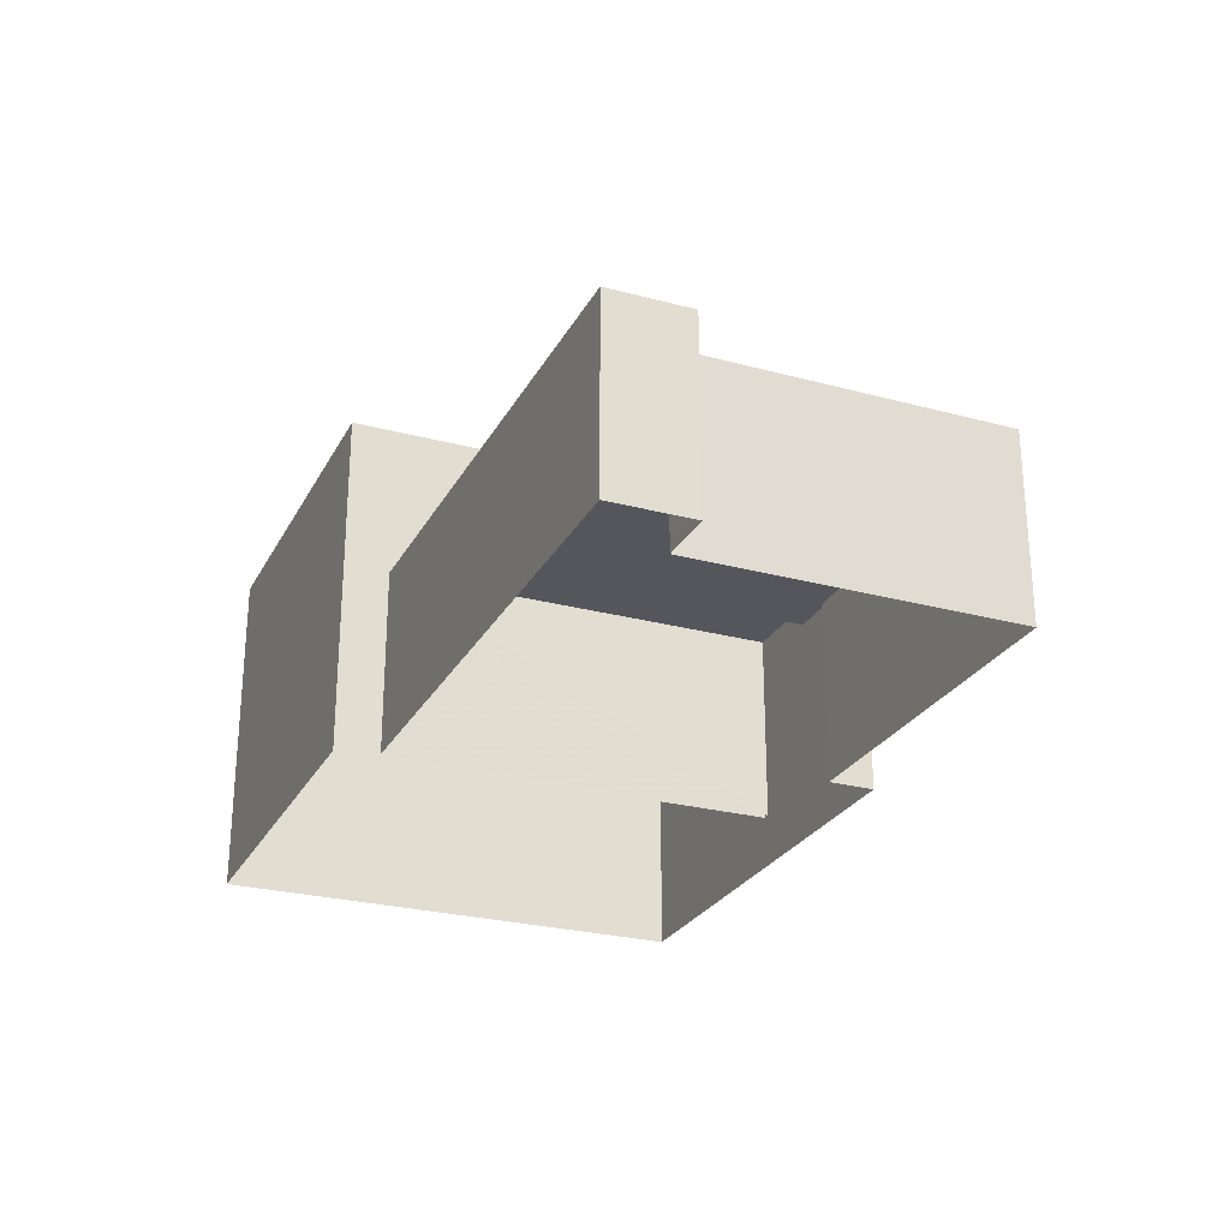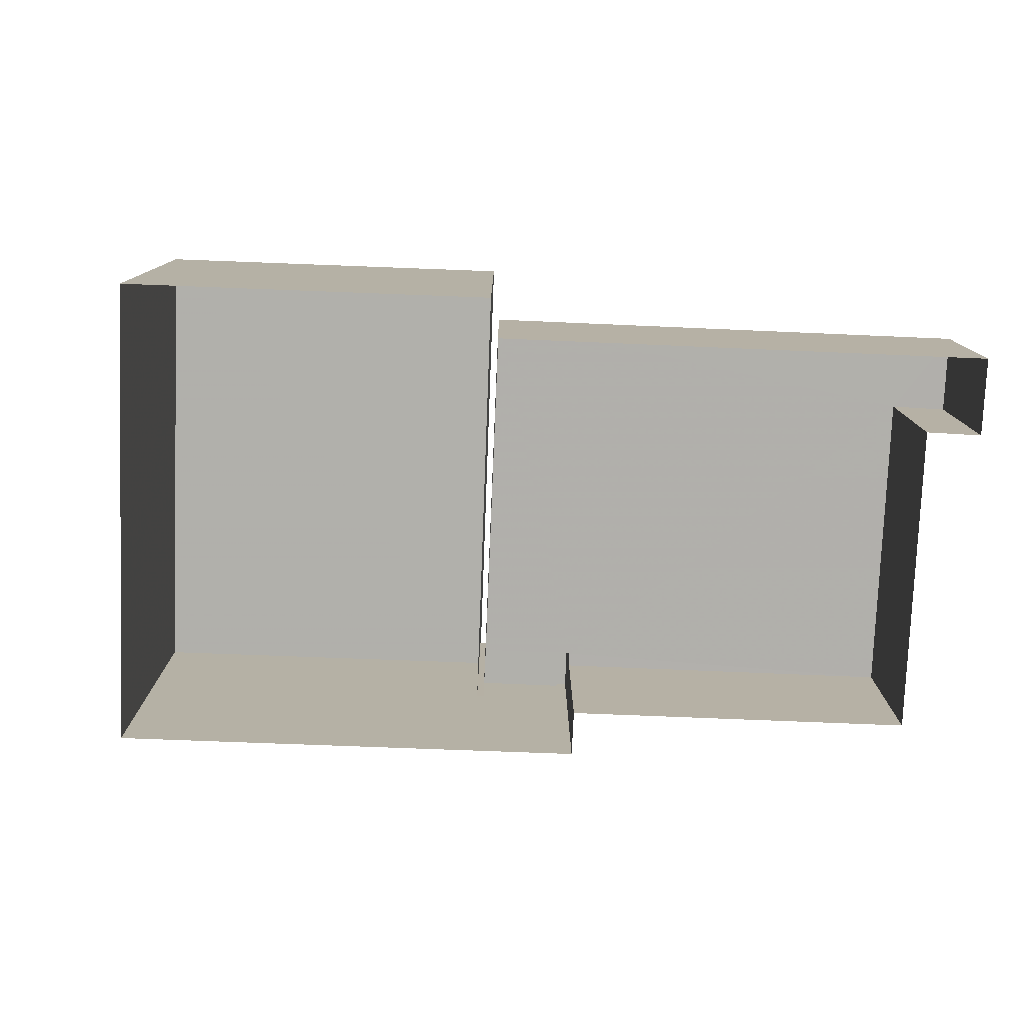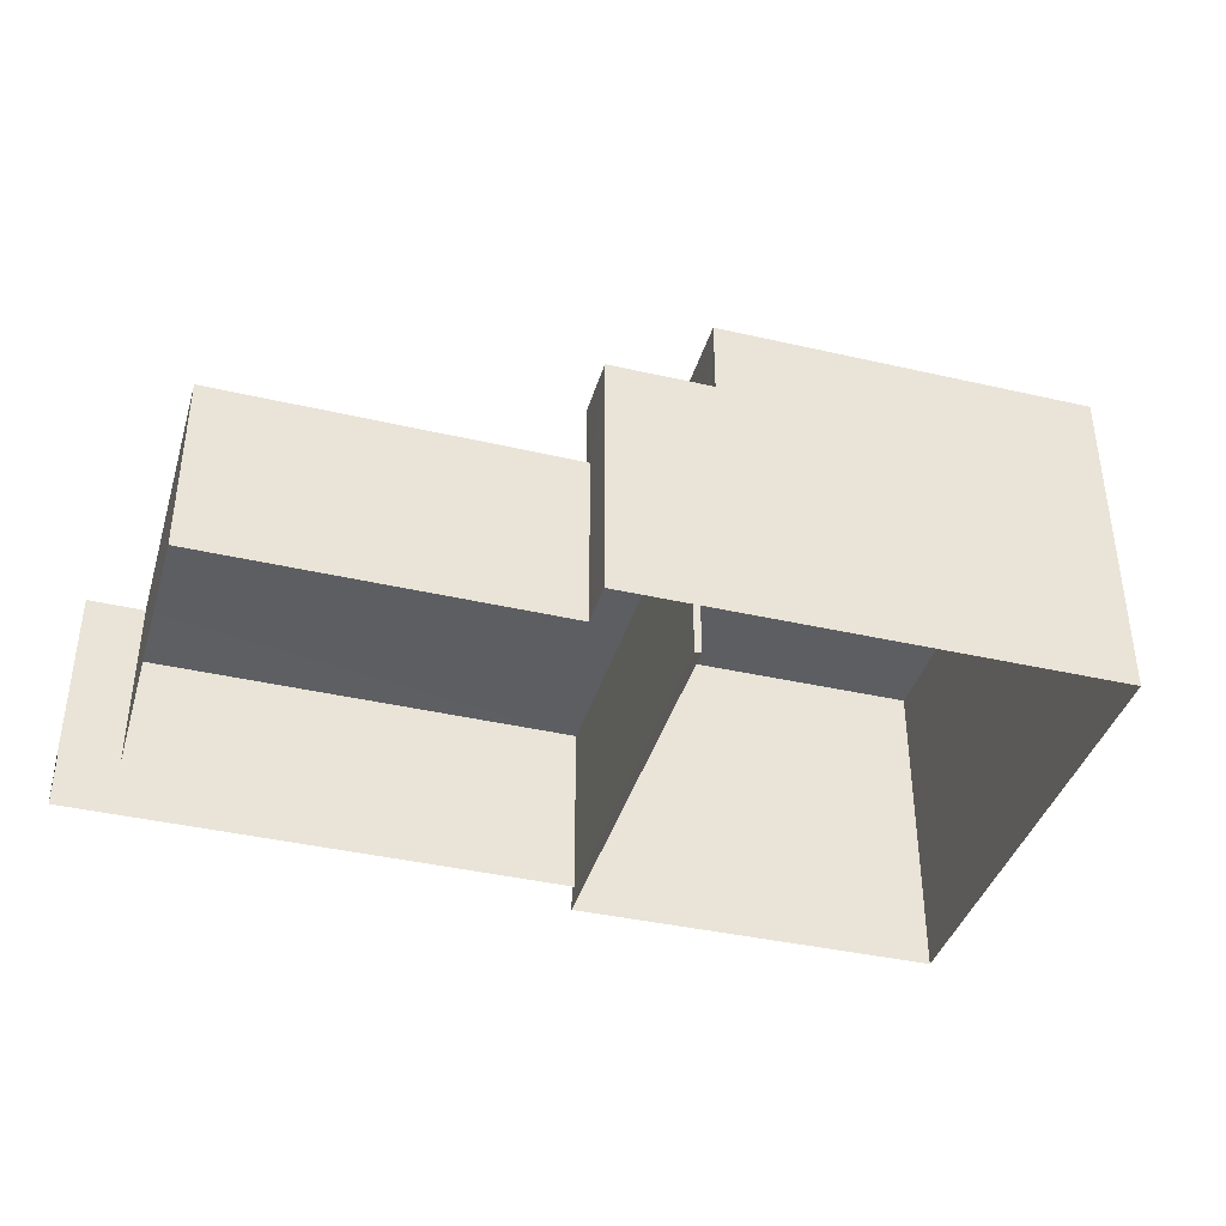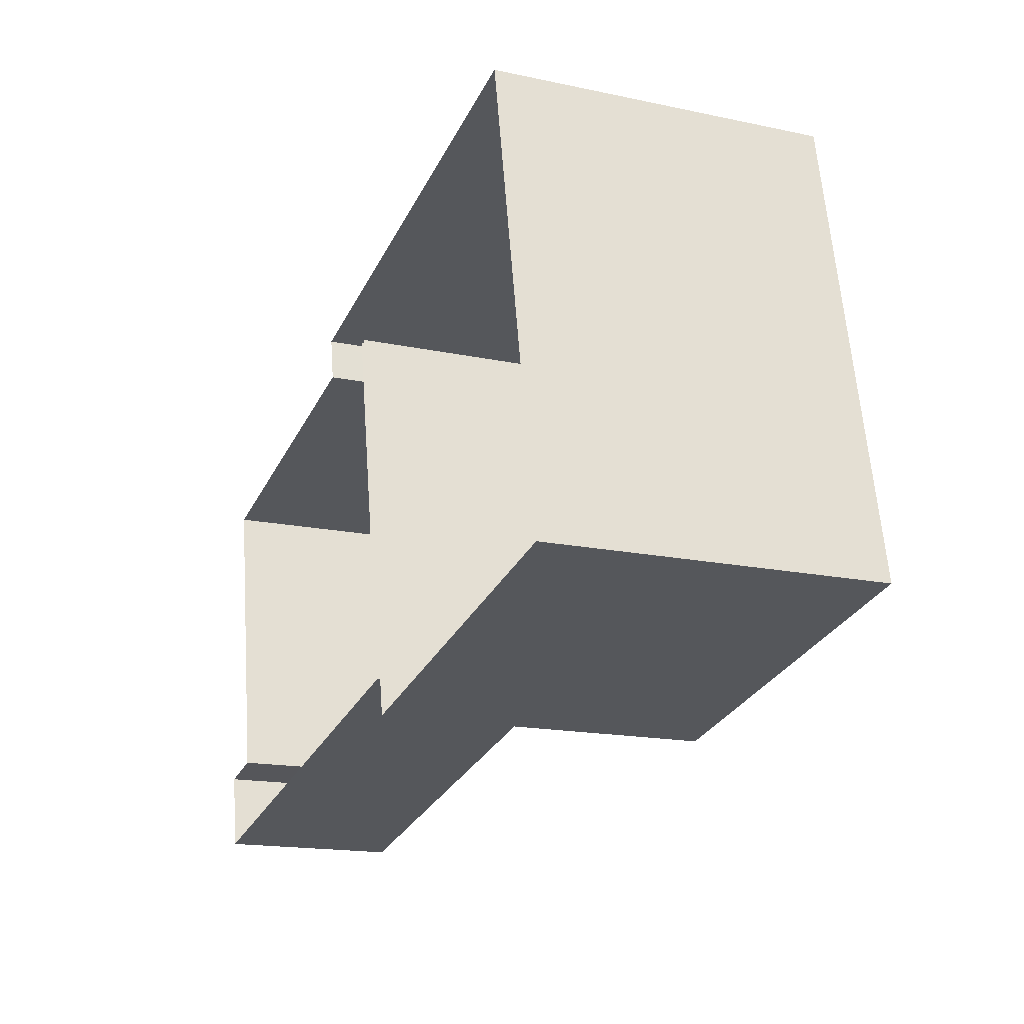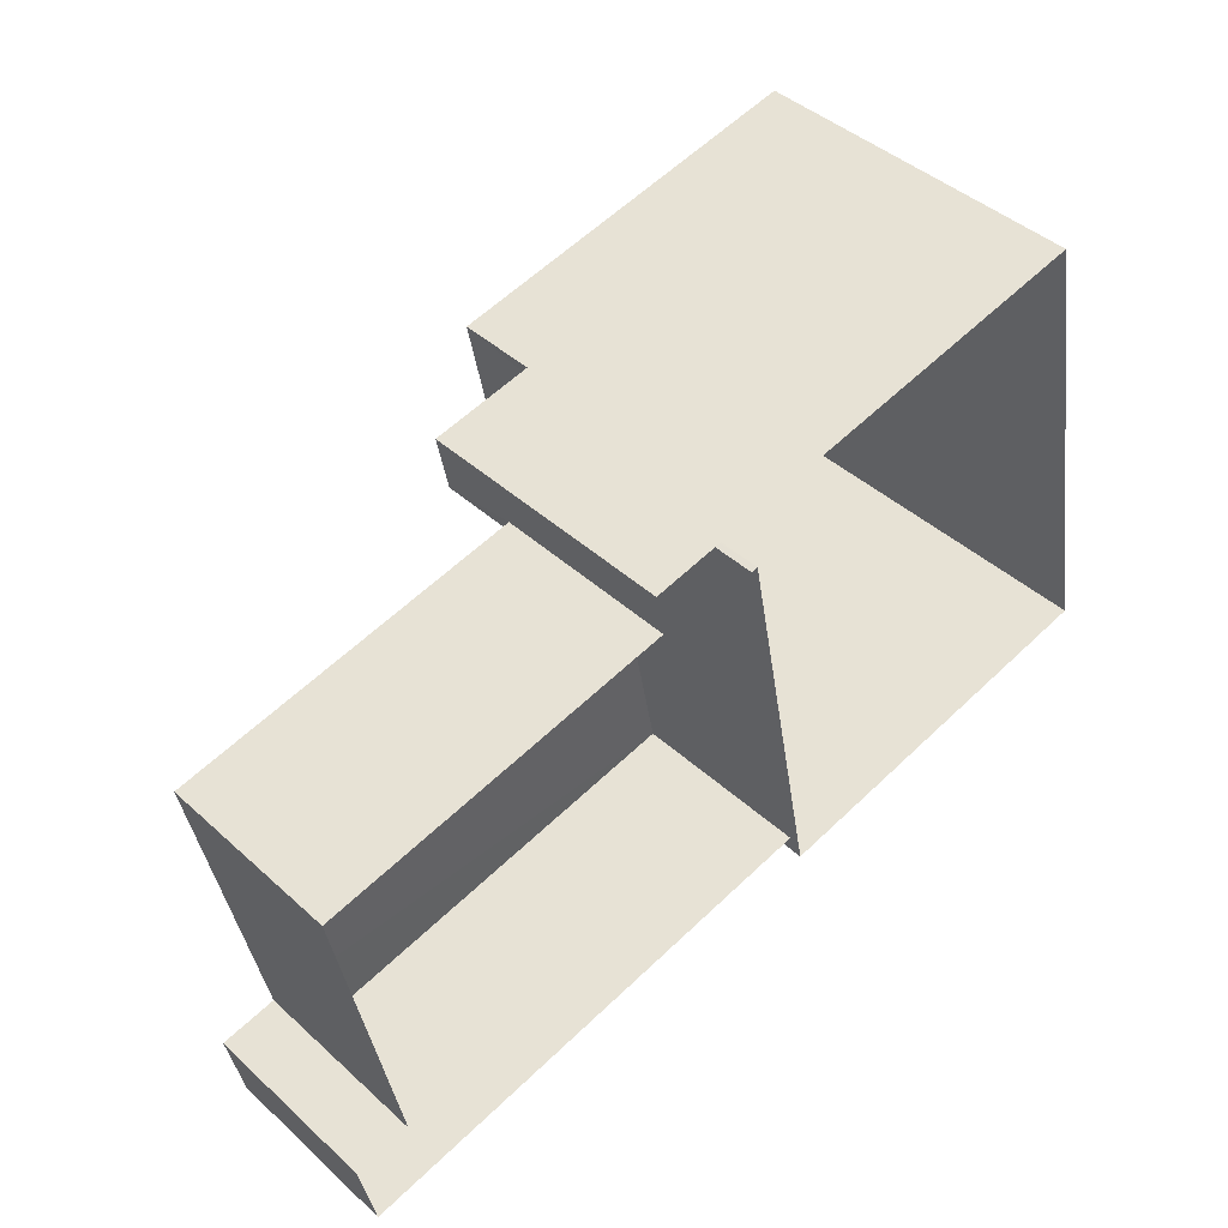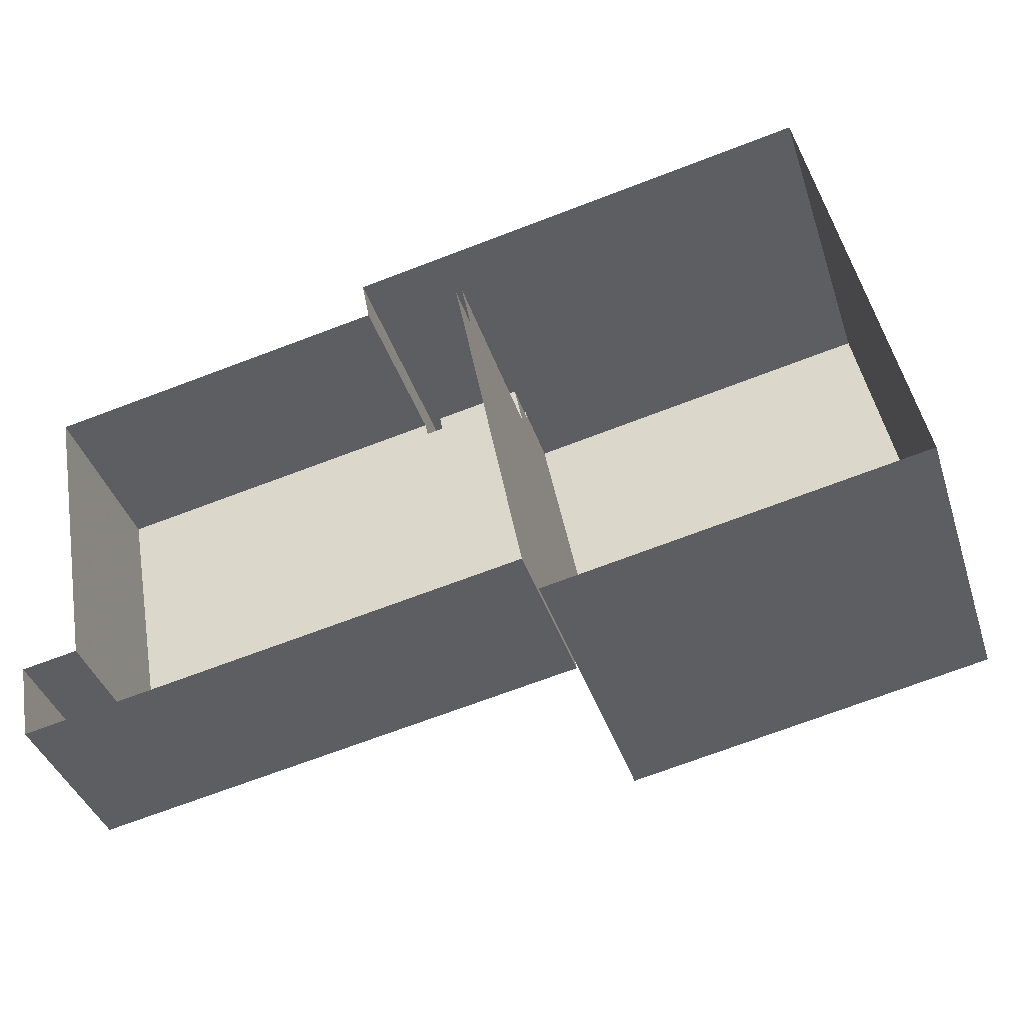
<metadata>
{"format":"obj","ext":"obj","renderer":"f3d","projection":"perspective","resolution":1024,"background":"white","views":[{"elev":-26.2,"azim":56.3,"up":"+Z"},{"elev":-78.4,"azim":-13.1,"up":"+Z"},{"elev":-39.3,"azim":153.1,"up":"+Z"},{"elev":-17.3,"azim":-112.8,"up":"+Y"},{"elev":43.7,"azim":136.6,"up":"+Y"},{"elev":-40.1,"azim":-162.4,"up":"+Y"}]}
</metadata>
<code>
v -8.817e+04 -9.93e+04 4.787
v -8.816e+04 -9.93e+04 4.788
v -8.816e+04 -9.931e+04 4.788
v -8.817e+04 -9.93e+04 4.787
v -8.817e+04 -9.93e+04 4.787
v -8.818e+04 -9.93e+04 4.786
v -8.817e+04 -9.93e+04 4.787
v -8.818e+04 -9.931e+04 4.786
v -8.816e+04 -9.931e+04 4.788
v -8.816e+04 -9.931e+04 4.788
v -8.817e+04 -9.931e+04 4.787
v -8.817e+04 -9.931e+04 4.787
v -8.817e+04 -9.93e+04 9.281
v -8.817e+04 -9.93e+04 9.281
v -8.817e+04 -9.93e+04 9.281
v -8.817e+04 -9.93e+04 9.281
v -8.817e+04 -9.93e+04 10.28
v -8.817e+04 -9.93e+04 10.28
v -8.817e+04 -9.93e+04 10.28
v -8.817e+04 -9.93e+04 10.28
v -8.817e+04 -9.93e+04 10.28
v -8.817e+04 -9.93e+04 10.28
v -8.817e+04 -9.93e+04 8.616
v -8.817e+04 -9.931e+04 8.616
v -8.817e+04 -9.93e+04 8.616
v -8.816e+04 -9.93e+04 8.617
v -8.817e+04 -9.93e+04 8.616
v -8.816e+04 -9.931e+04 8.617
v -8.816e+04 -9.931e+04 8.617
v -8.816e+04 -9.931e+04 8.617
v -8.817e+04 -9.93e+04 11.91
v -8.818e+04 -9.931e+04 11.91
v -8.817e+04 -9.931e+04 11.91
v -8.818e+04 -9.93e+04 11.91
f 1 2 3
f 4 5 1
f 6 5 7
f 6 7 8
f 3 9 10
f 8 7 11
f 3 10 12
f 4 1 12
f 5 4 7
f 1 3 12
f 13 14 15
f 13 16 14
f 17 18 19
f 18 20 19
f 21 17 19
f 22 21 19
f 23 24 25
f 26 27 25
f 28 24 29
f 28 29 30
f 26 25 28
f 25 24 28
f 31 32 33
f 31 34 32
f 7 4 23
f 7 23 16
f 23 25 14
f 14 25 21
f 14 21 22
f 16 23 14
f 1 5 27
f 25 27 21
f 21 27 17
f 27 5 17
f 20 15 19
f 20 13 15
f 19 15 14
f 22 19 14
f 28 9 3
f 28 30 9
f 30 10 9
f 30 29 10
f 10 24 12
f 10 29 24
f 4 12 24
f 23 4 24
f 27 26 2
f 1 27 2
f 28 3 2
f 26 28 2
f 17 5 18
f 31 18 34
f 34 18 6
f 18 5 6
f 32 8 11
f 33 32 11
f 32 6 8
f 32 34 6
f 11 7 16
f 11 16 33
f 16 31 33
f 20 18 31
f 16 13 20
f 16 20 31

</code>
